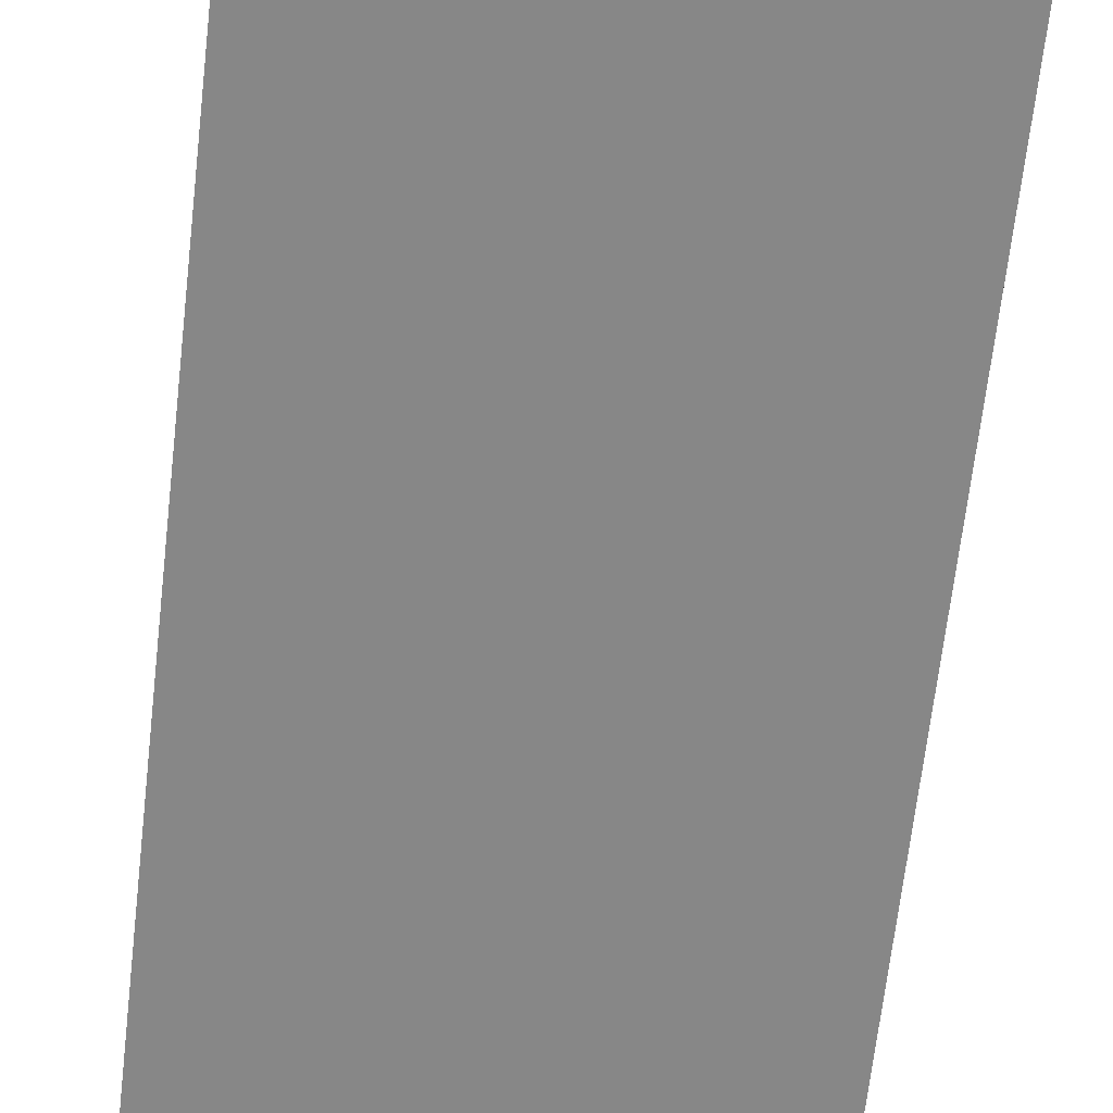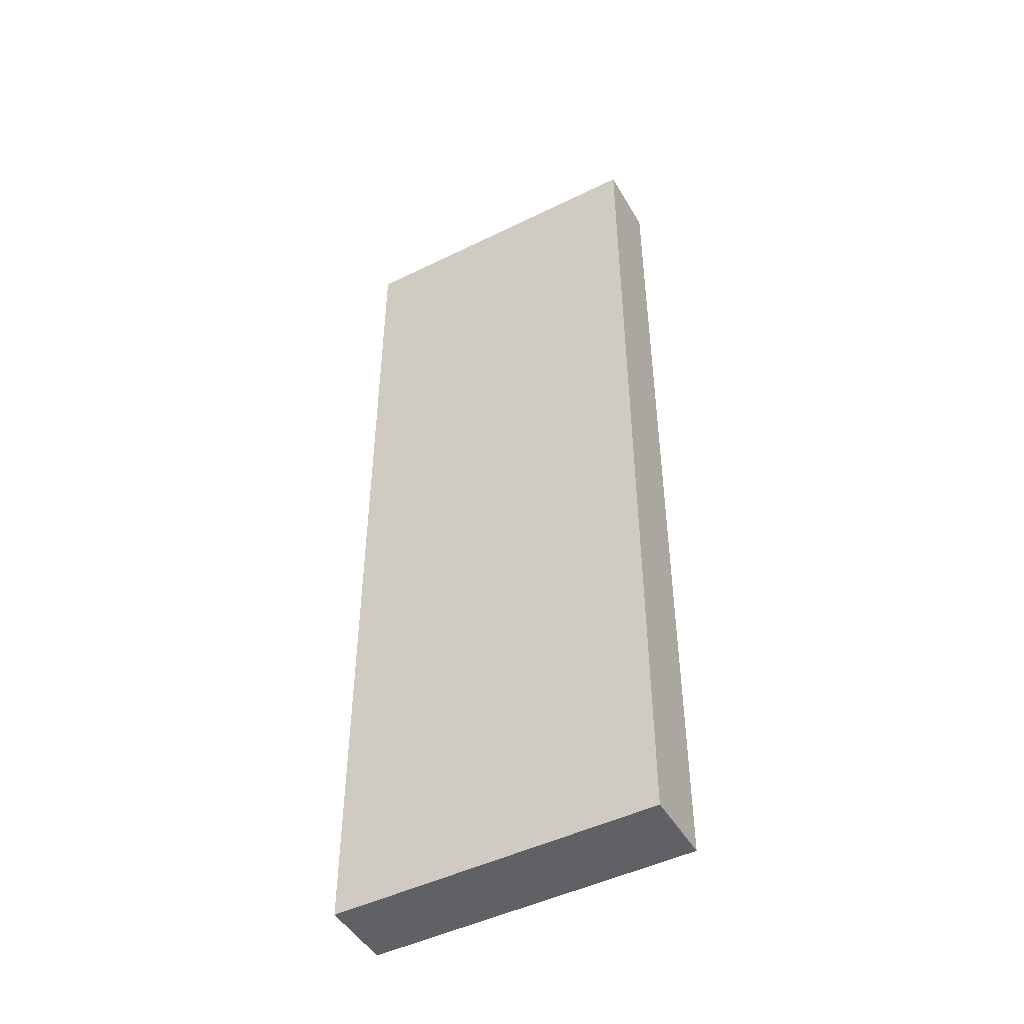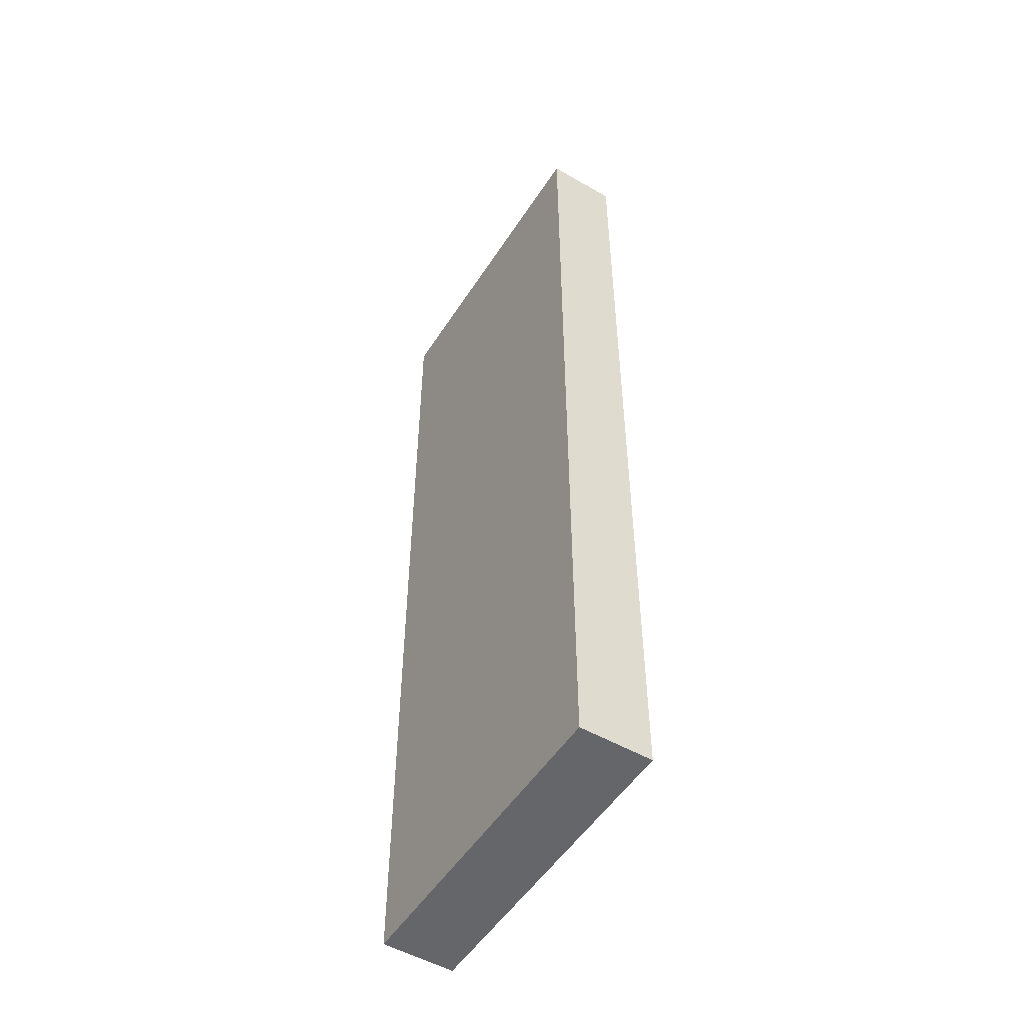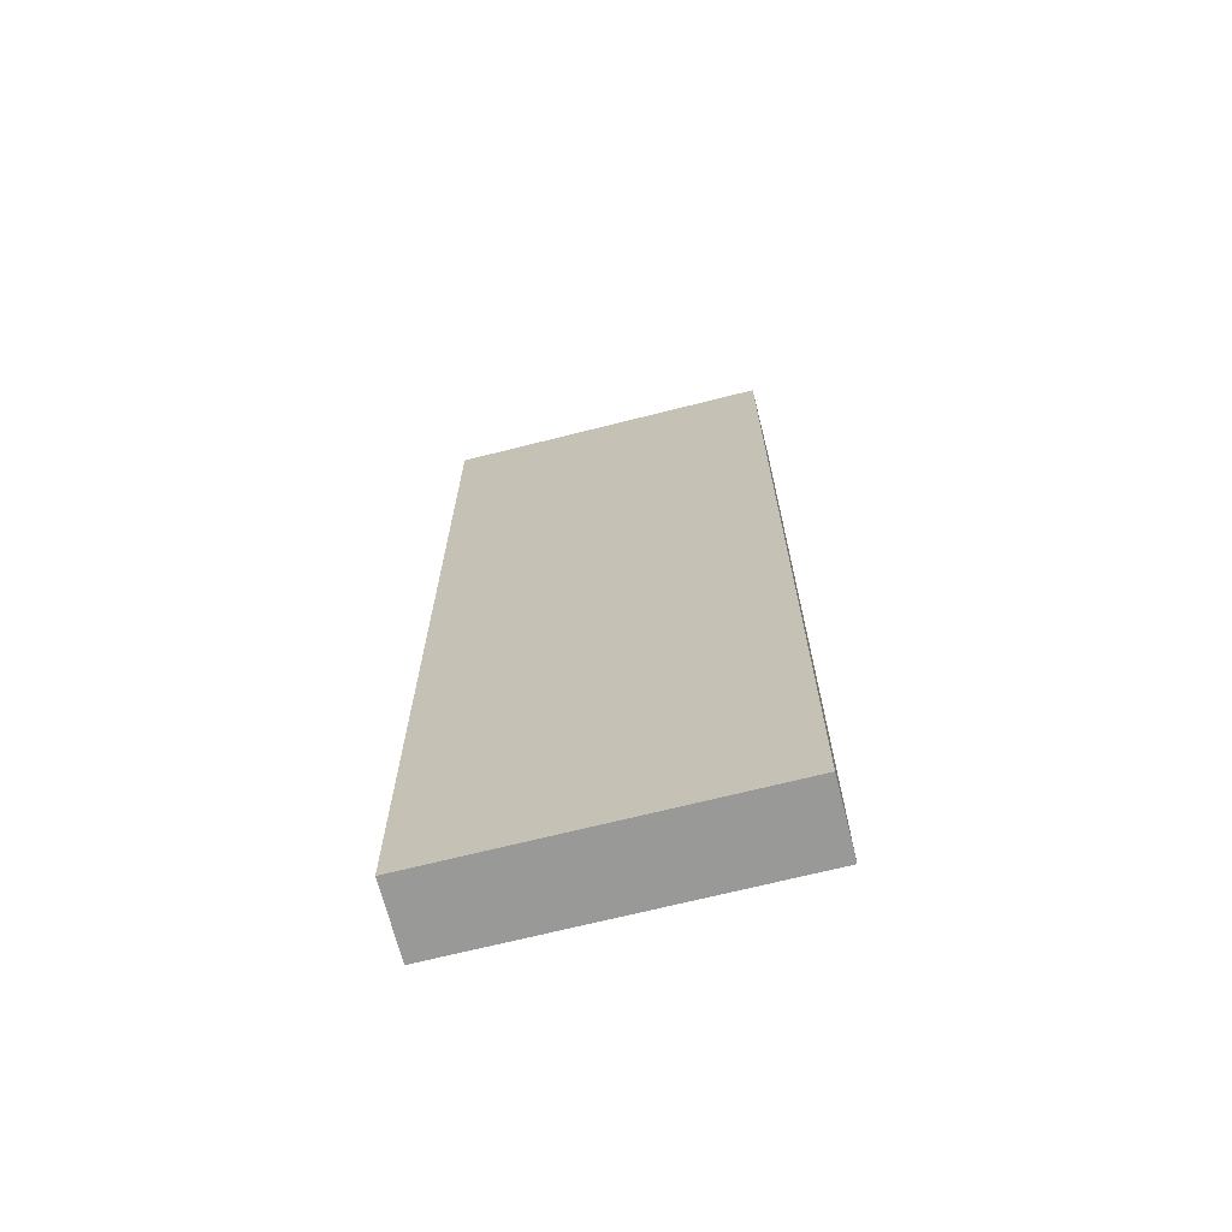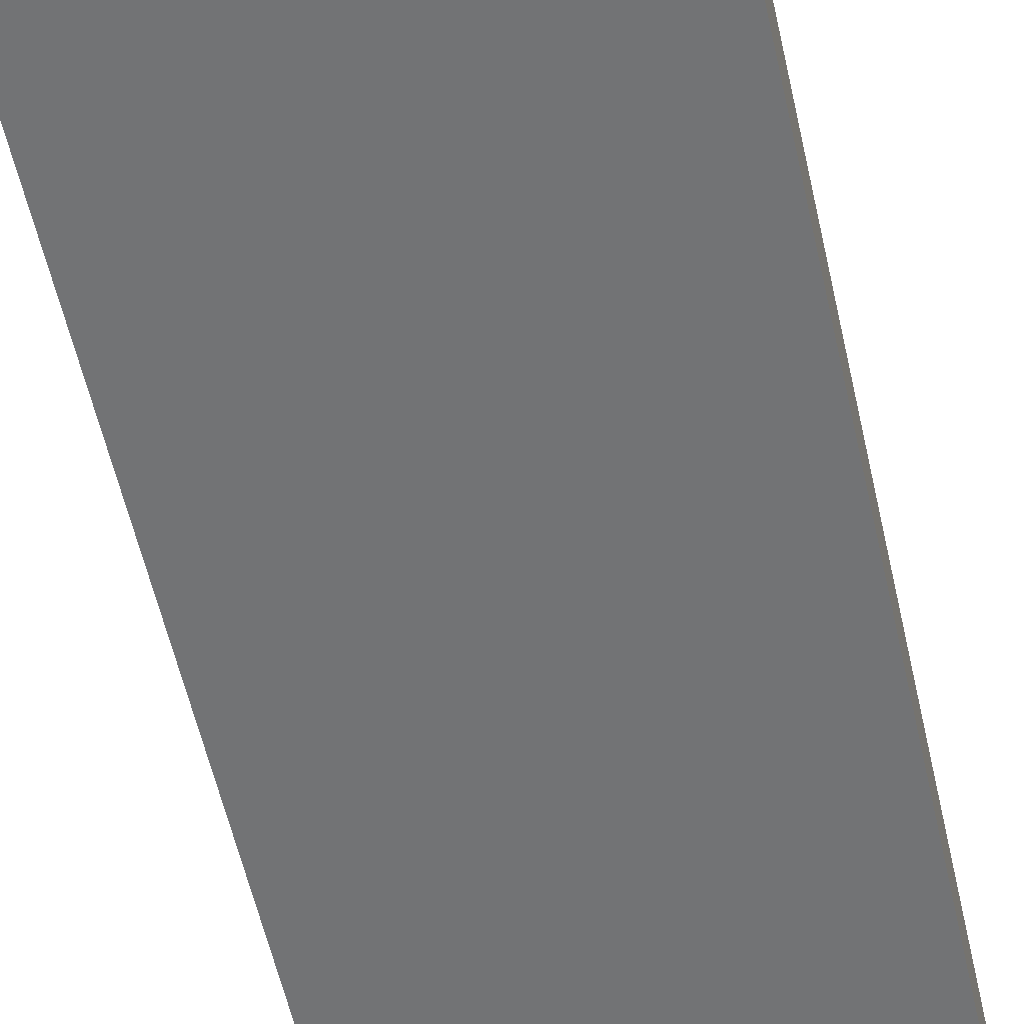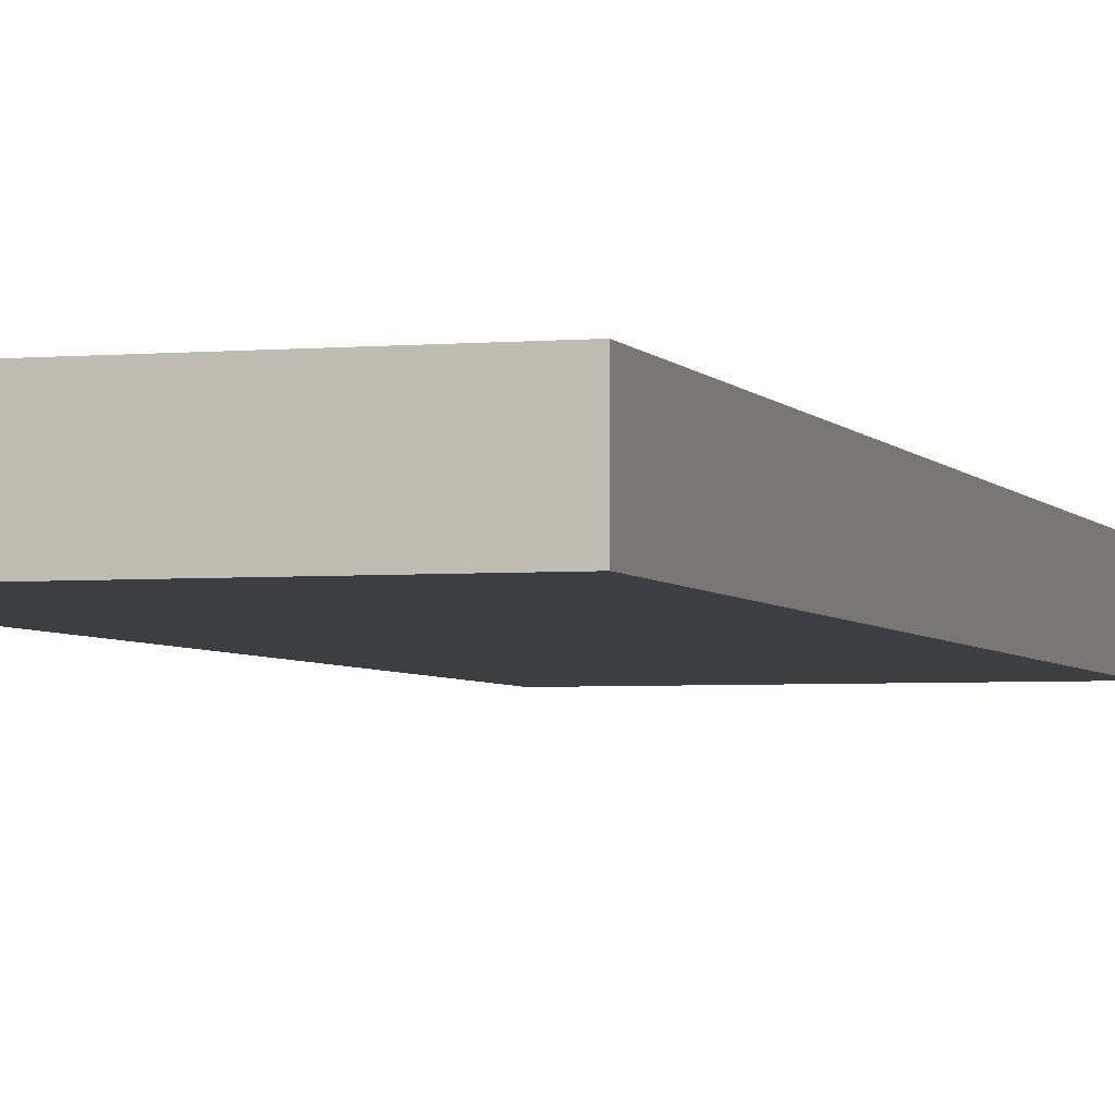
<metadata>
{"format":"obj","ext":"obj","renderer":"f3d","projection":"perspective","resolution":1024,"background":"white","views":[{"elev":-62.5,"azim":-6.3,"up":"+Y"},{"elev":-47.5,"azim":-151.0,"up":"+Z"},{"elev":-51.9,"azim":-121.9,"up":"+Z"},{"elev":-68.8,"azim":-165.8,"up":"+Z"},{"elev":-55.9,"azim":-167.6,"up":"+Y"},{"elev":-3.6,"azim":-163.3,"up":"+Y"}]}
</metadata>
<code>
o right_back_fin
v 0.09645 -0.3339 -2.055
v 0.09645 -0.4339 -2.055
v 0.09645 -0.3339 -0.9464
v 0.09645 -0.4339 -0.9464
v 0.5435 -0.3339 -2.055
v 0.5435 -0.4339 -2.055
v 0.5435 -0.3339 -0.9464
v 0.5435 -0.4339 -0.9464
v 0.09645 -0.3339 -0.7206
v 0.09645 -0.4339 -0.7206
v 0.5435 -0.3339 -0.7206
v 0.5435 -0.4339 -0.7206
f 2 3 1
f 8 5 7
f 6 1 5
f 7 1 3
f 4 6 8
f 9 7 3
f 12 4 8
f 10 3 4
f 11 8 7
f 2 4 3
f 8 6 5
f 6 2 1
f 7 5 1
f 4 2 6
f 9 11 7
f 12 10 4
f 10 9 3
f 11 12 8

</code>
